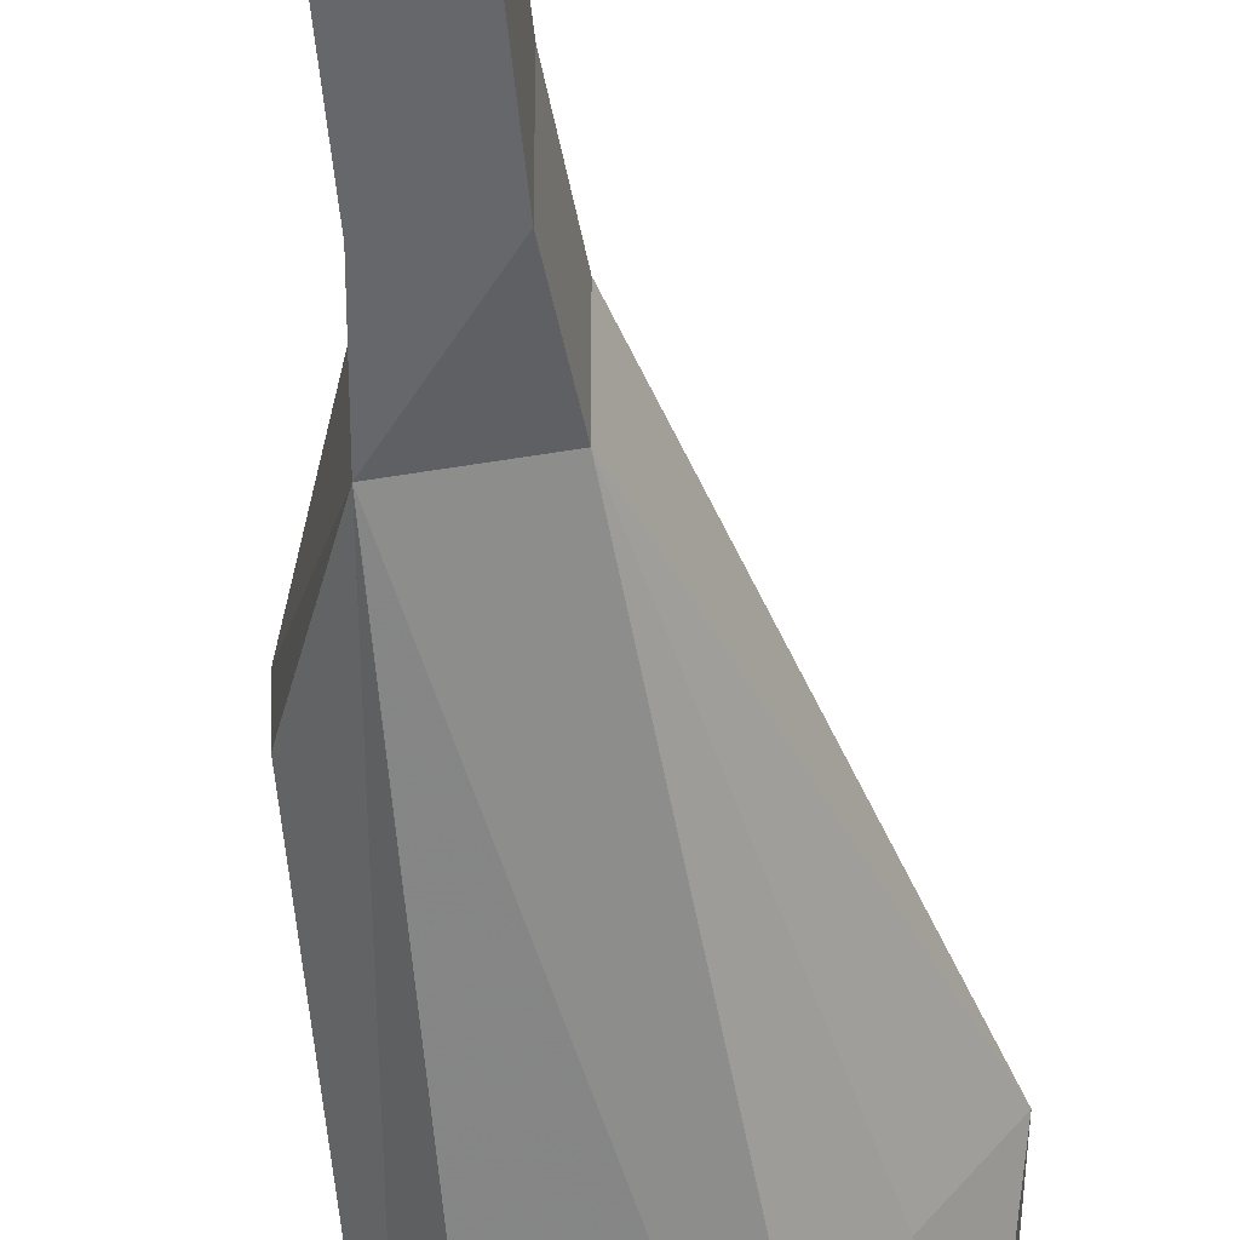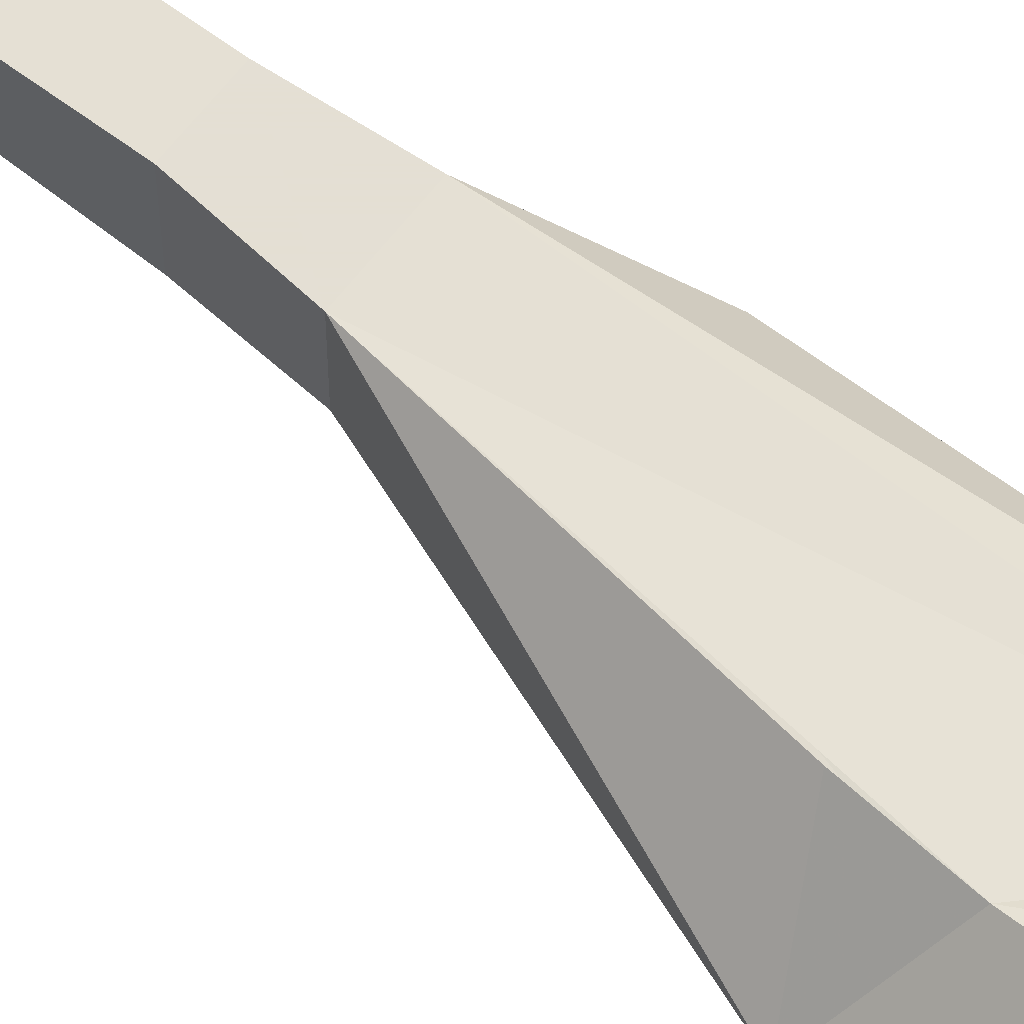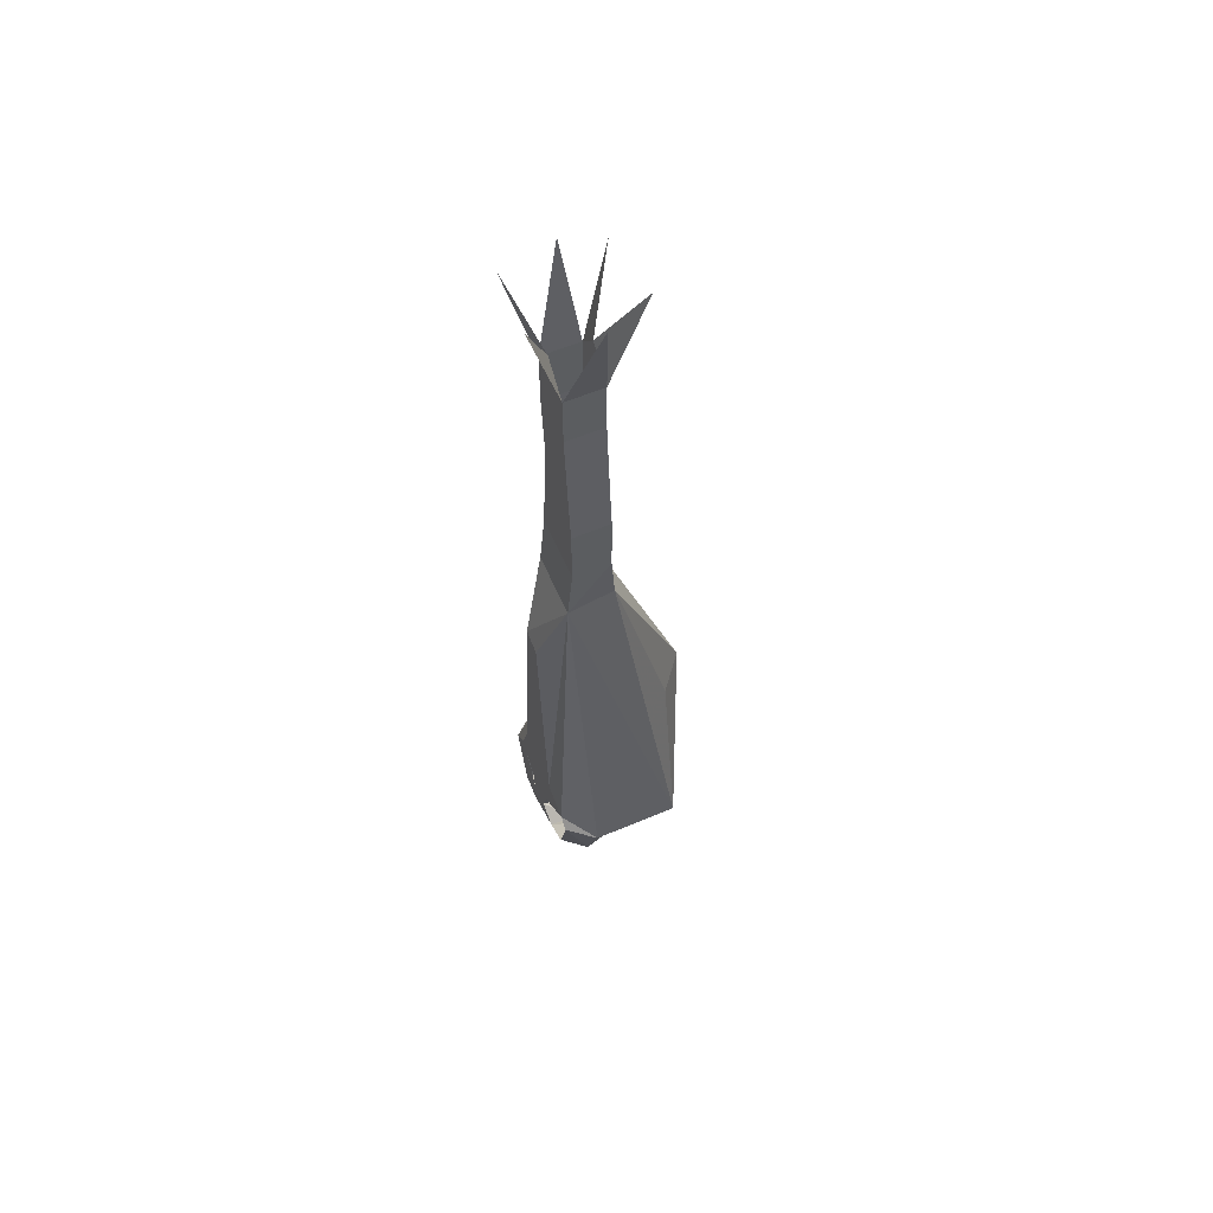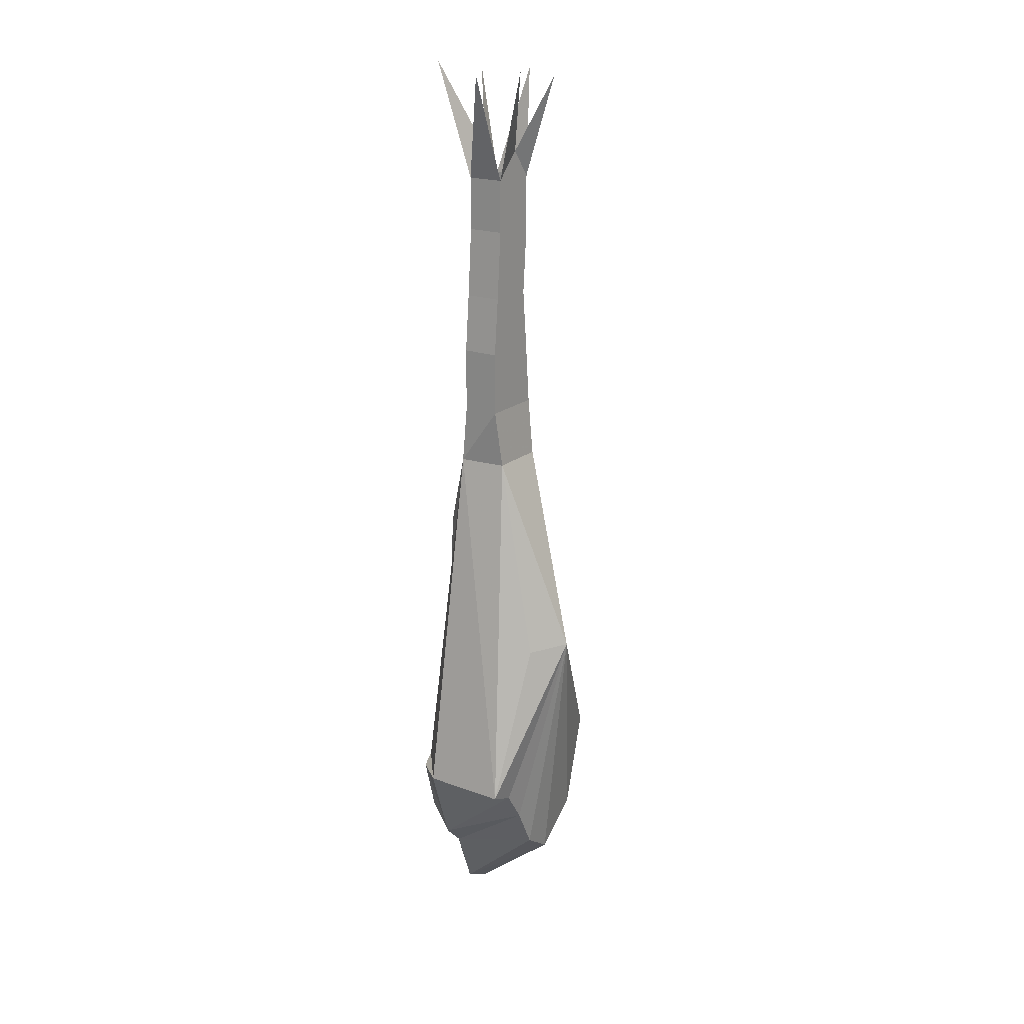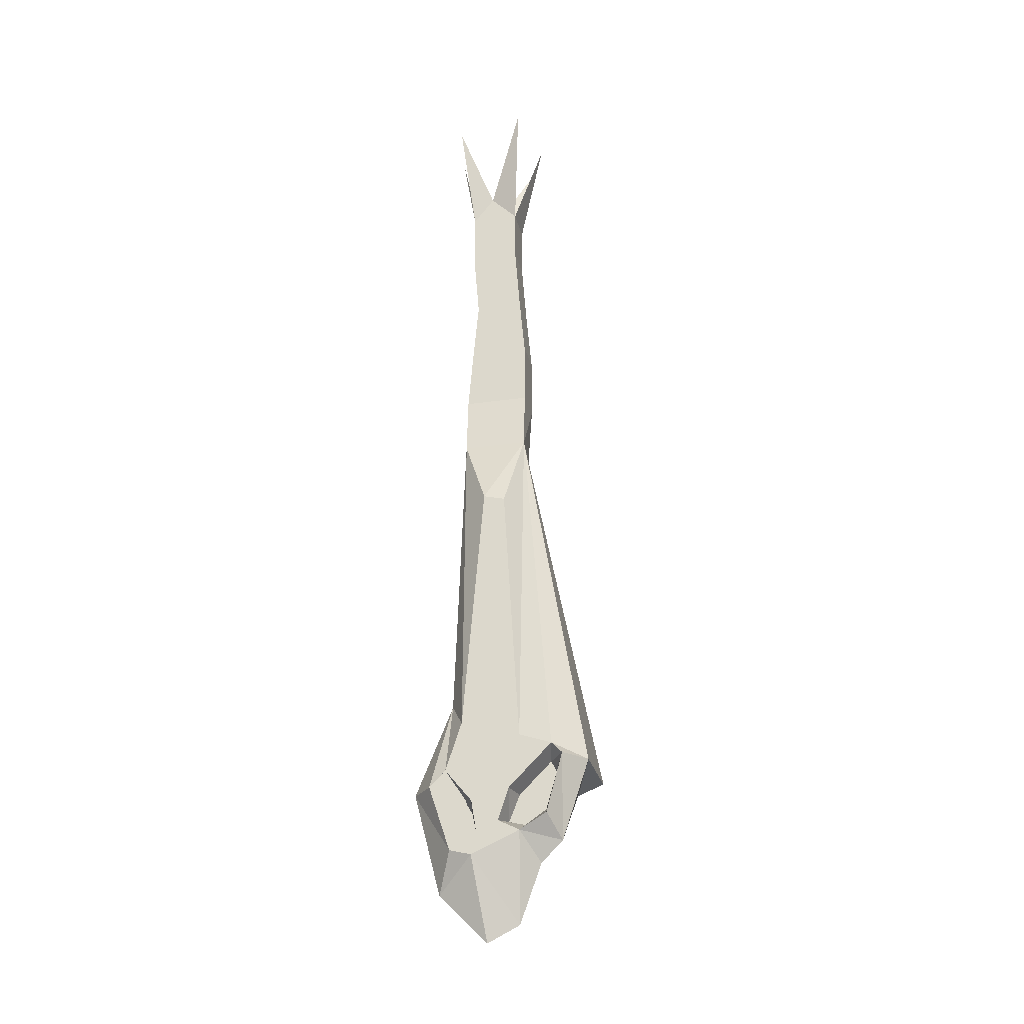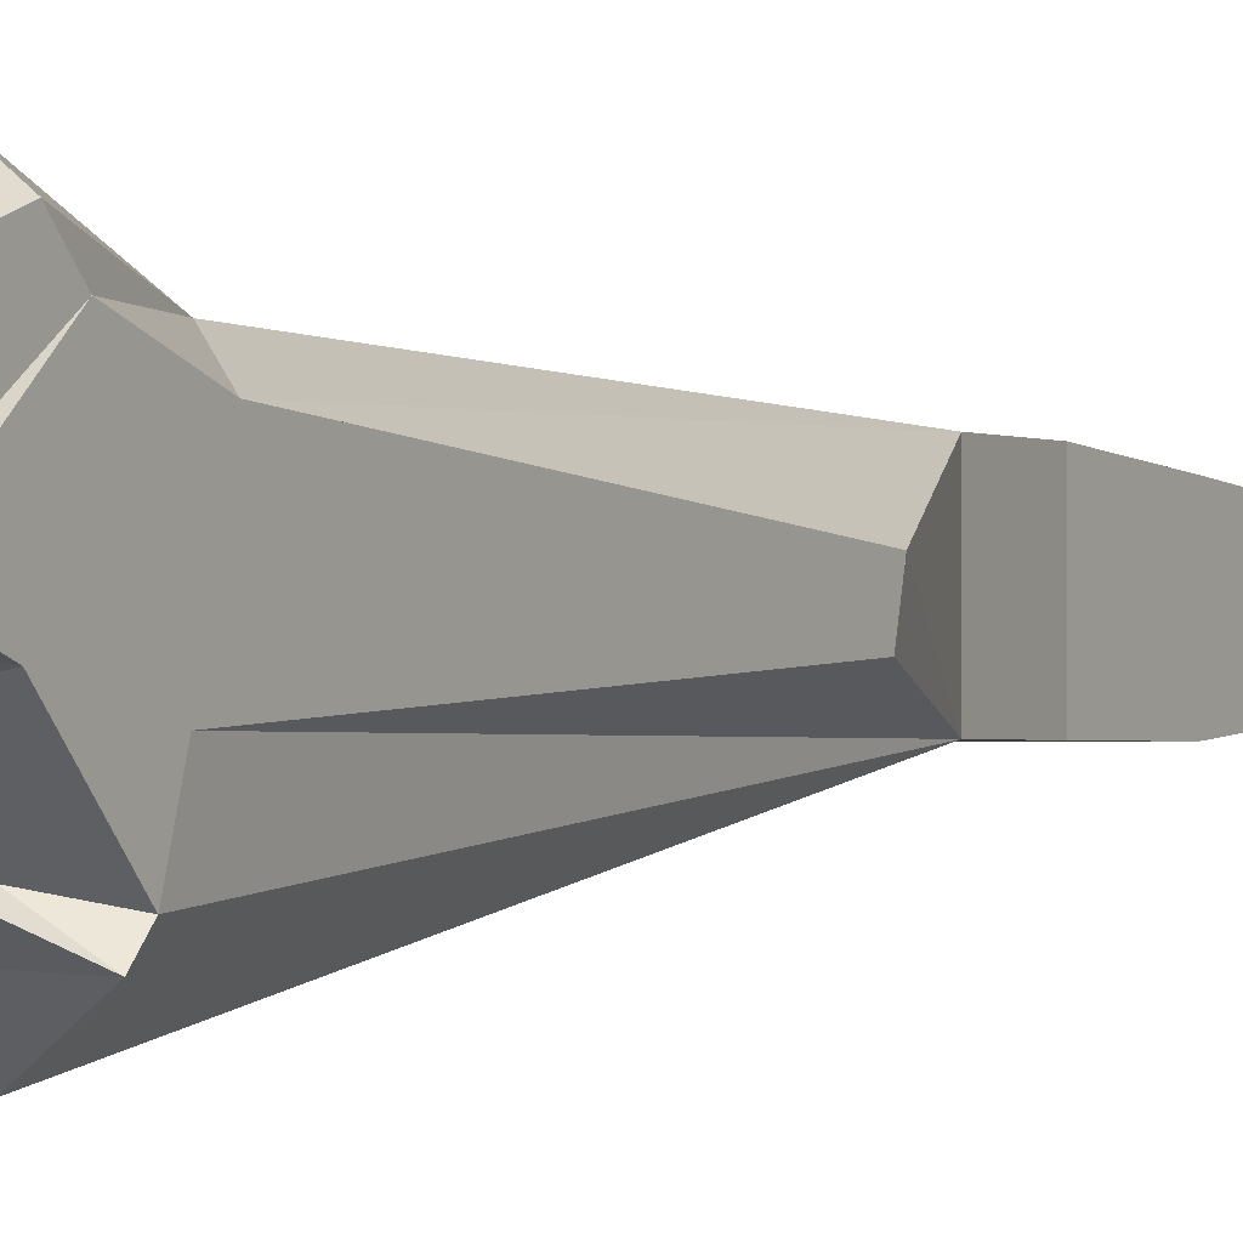
<metadata>
{"format":"obj","ext":"obj","renderer":"f3d","projection":"perspective","resolution":1024,"background":"white","views":[{"elev":-52.1,"azim":-174.3,"up":"+Z"},{"elev":66.3,"azim":-51.7,"up":"+Z"},{"elev":60.0,"azim":156.7,"up":"+Y"},{"elev":19.9,"azim":-145.7,"up":"+Y"},{"elev":-26.3,"azim":102.6,"up":"+Y"},{"elev":-1.0,"azim":29.7,"up":"+Z"}]}
</metadata>
<code>
v -0.6172 -1.117 -0.3438
v -0.6172 -1.117 -0.25
v -0.6094 -1.203 -0.25
v -0.6094 -1.203 -0.3438
v -0.6719 -1.117 -0.3438
v -0.6719 -1.023 -0.3438
v -0.6172 -1.023 -0.3438
v -0.6172 -1.023 -0.2578
v -0.6719 -1.117 -0.25
v -0.6797 -1.203 -0.25
v -0.6094 -1.641 -0.2344
v -0.5703 -1.68 -0.2578
v -0.5703 -1.312 -0.2891
v -0.5703 -1.32 -0.3203
v -0.5703 -1.703 -0.3438
v -0.5703 -1.719 -0.3906
v -0.6094 -1.734 -0.4375
v -0.7344 -1.734 -0.4375
v -0.6797 -1.203 -0.3359
v -0.6719 -1.023 -0.2578
v -0.6719 -0.9375 -0.2656
v -0.6719 -0.9375 -0.3359
v -0.6172 -0.9375 -0.3359
v -0.6172 -0.9375 -0.2656
v -0.7891 -1.492 -0.3125
v -0.7109 -1.453 -0.2422
v -0.7188 -1.531 -0.2344
v -0.7344 -1.695 -0.1797
v -0.6094 -1.773 -0.1797
v -0.6172 -0.8438 -0.2578
v -0.6719 -0.8438 -0.2578
v -0.6719 -0.8359 -0.3281
v -0.6172 -0.8359 -0.3281
v -0.6172 -0.7578 -0.3281
v -0.6172 -0.7578 -0.2578
v -0.6719 -0.7578 -0.2578
v -0.6719 -0.7578 -0.3281
v -0.6562 -0.6016 -0.3672
v -0.5781 -0.6016 -0.2422
v -0.6172 -0.7188 -0.2891
v -0.5703 -0.5859 -0.3438
v -0.6719 -0.7188 -0.2891
v -0.7109 -0.6094 -0.2422
v -0.7188 -0.5938 -0.3438
v -0.6562 -0.6016 -0.2266
v -0.7344 -1.891 -0.2891
v -0.7344 -1.859 -0.3359
v -0.6094 -1.969 -0.3359
v -0.6094 -1.992 -0.2891
v -0.7344 -1.836 -0.2188
v -0.7344 -1.797 -0.3672
v -0.6094 -1.883 -0.3672
v -0.5703 -1.844 -0.3438
v -0.5703 -1.875 -0.2734
v -0.6094 -1.922 -0.2188
v -0.7344 -1.75 -0.3984
v -0.6094 -1.852 -0.3984
v -0.5703 -1.82 -0.3828
v -0.6094 -1.805 -0.375
v -0.6094 -1.828 -0.3516
v -0.5703 -1.828 -0.3125
v -0.5703 -1.844 -0.2812
v -0.5703 -1.797 -0.2656
v -0.5703 -1.75 -0.2344
v -0.5703 -1.773 -0.2109
v -0.5703 -1.867 -0.2422
v -0.5703 -1.734 -0.4062
v -0.6094 -1.75 -0.3906
v -0.6094 -1.734 -0.3828
v -0.6094 -1.82 -0.3203
v -0.5703 -1.781 -0.3281
v -0.5703 -1.766 -0.3203
v -0.5703 -1.773 -0.2812
v -0.5703 -1.797 -0.2734
v -0.6094 -1.805 -0.2656
v -0.6094 -1.836 -0.2734
v -0.6094 -1.859 -0.2656
v -0.6094 -1.852 -0.2422
v -0.6094 -1.781 -0.3359
v -0.75 -1.5 -0.3594
v -0.6094 -1.68 -0.3359
v -0.6094 -1.734 -0.3125
v -0.6094 -1.398 -0.3125
v -0.6094 -1.734 -0.2891
v -0.6094 -1.672 -0.2656
v -0.6094 -1.398 -0.2969
v -0.6094 -1.781 -0.2188
v -0.6094 -1.766 -0.2422
v -1 0 1
v -1 0 1
v -1 0 1
v -1 0 1
f 1 2 3
f 1 3 4
f 1 4 5
f 1 5 6
f 1 6 7
f 1 7 2
f 2 7 8
f 2 8 9
f 2 9 10
f 2 10 3
f 3 10 11
f 3 11 12
f 3 12 13
f 3 13 4
f 4 13 14
f 4 14 15
f 4 15 16
f 4 16 17
f 4 17 18
f 4 18 19
f 4 19 5
f 5 19 9
f 5 9 20
f 5 20 6
f 6 20 21
f 6 21 22
f 6 22 7
f 7 22 23
f 7 23 8
f 8 23 24
f 8 24 20
f 8 20 9
f 9 19 10
f 10 19 25
f 10 25 26
f 26 25 27
f 27 25 28
f 27 28 29
f 27 29 11
f 27 11 10
f 24 21 20
f 21 24 30
f 21 30 31
f 21 31 22
f 22 31 32
f 22 32 23
f 23 32 33
f 23 33 24
f 24 33 30
f 30 33 34
f 30 34 35
f 30 35 31
f 31 35 36
f 31 36 32
f 32 36 37
f 32 37 33
f 33 37 34
f 34 37 38
f 39 35 40
f 40 35 34
f 40 34 41
f 42 36 43
f 36 42 37
f 37 42 44
f 35 45 36
f 46 47 48
f 46 48 49
f 46 49 50
f 46 50 25
f 46 25 47
f 47 25 51
f 47 51 52
f 47 52 48
f 48 52 53
f 48 53 54
f 48 54 49
f 49 54 55
f 49 55 50
f 50 55 28
f 50 28 25
f 51 56 57
f 51 57 52
f 52 57 53
f 53 57 58
f 53 61 54
f 54 61 62
f 54 66 55
f 55 66 29
f 55 29 28
f 56 18 17
f 56 17 57
f 57 17 67
f 57 67 58
f 61 71 72
f 61 72 62
f 62 72 73
f 62 73 74
f 66 65 29
f 29 65 11
f 11 65 64
f 11 64 12
f 12 64 74
f 12 74 73
f 16 67 17
f 16 15 72
f 16 72 71
f 18 56 25
f 18 25 80
f 18 80 19
f 19 80 25
f 56 51 25
f 53 58 59
f 53 59 60
f 53 60 61
f 54 62 63
f 54 63 64
f 54 64 65
f 54 65 66
f 58 67 68
f 58 68 59
f 59 68 69
f 59 69 60
f 60 69 70
f 60 70 61
f 61 70 71
f 62 74 75
f 62 75 76
f 62 76 54
f 54 76 77
f 54 77 66
f 66 77 78
f 66 78 65
f 12 73 14
f 12 14 13
f 67 16 69
f 67 69 68
f 16 71 79
f 16 79 69
f 69 79 70
f 70 79 71
f 14 73 72
f 14 72 15
f 81 82 72
f 81 72 15
f 81 15 83
f 81 83 82
f 82 83 84
f 82 84 73
f 82 73 72
f 84 85 12
f 84 12 73
f 85 86 13
f 85 13 12
f 86 83 14
f 86 14 13
f 83 15 14
f 83 86 85
f 83 85 84
f 78 87 65
f 65 87 64
f 64 87 88
f 64 88 74
f 74 88 75
f 75 88 87
f 75 87 78
f 75 78 77
f 75 77 76

</code>
